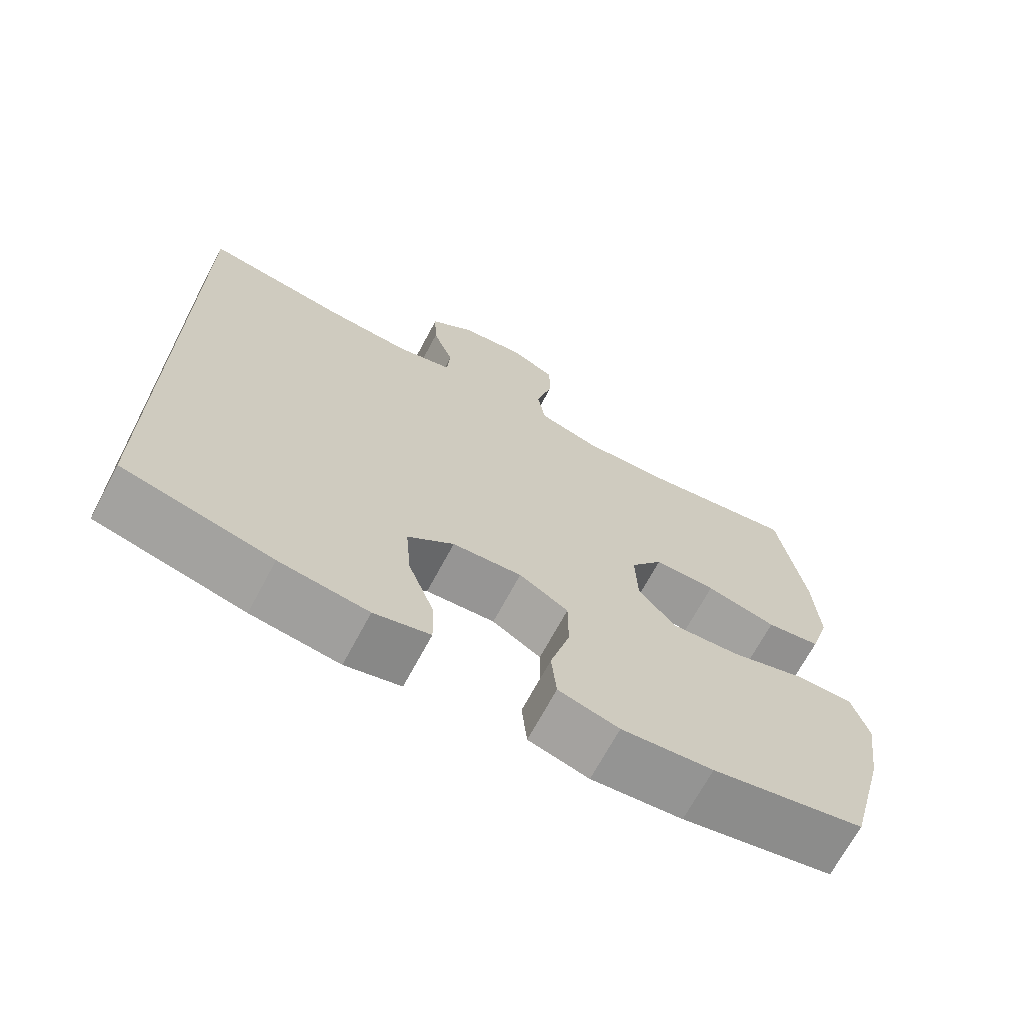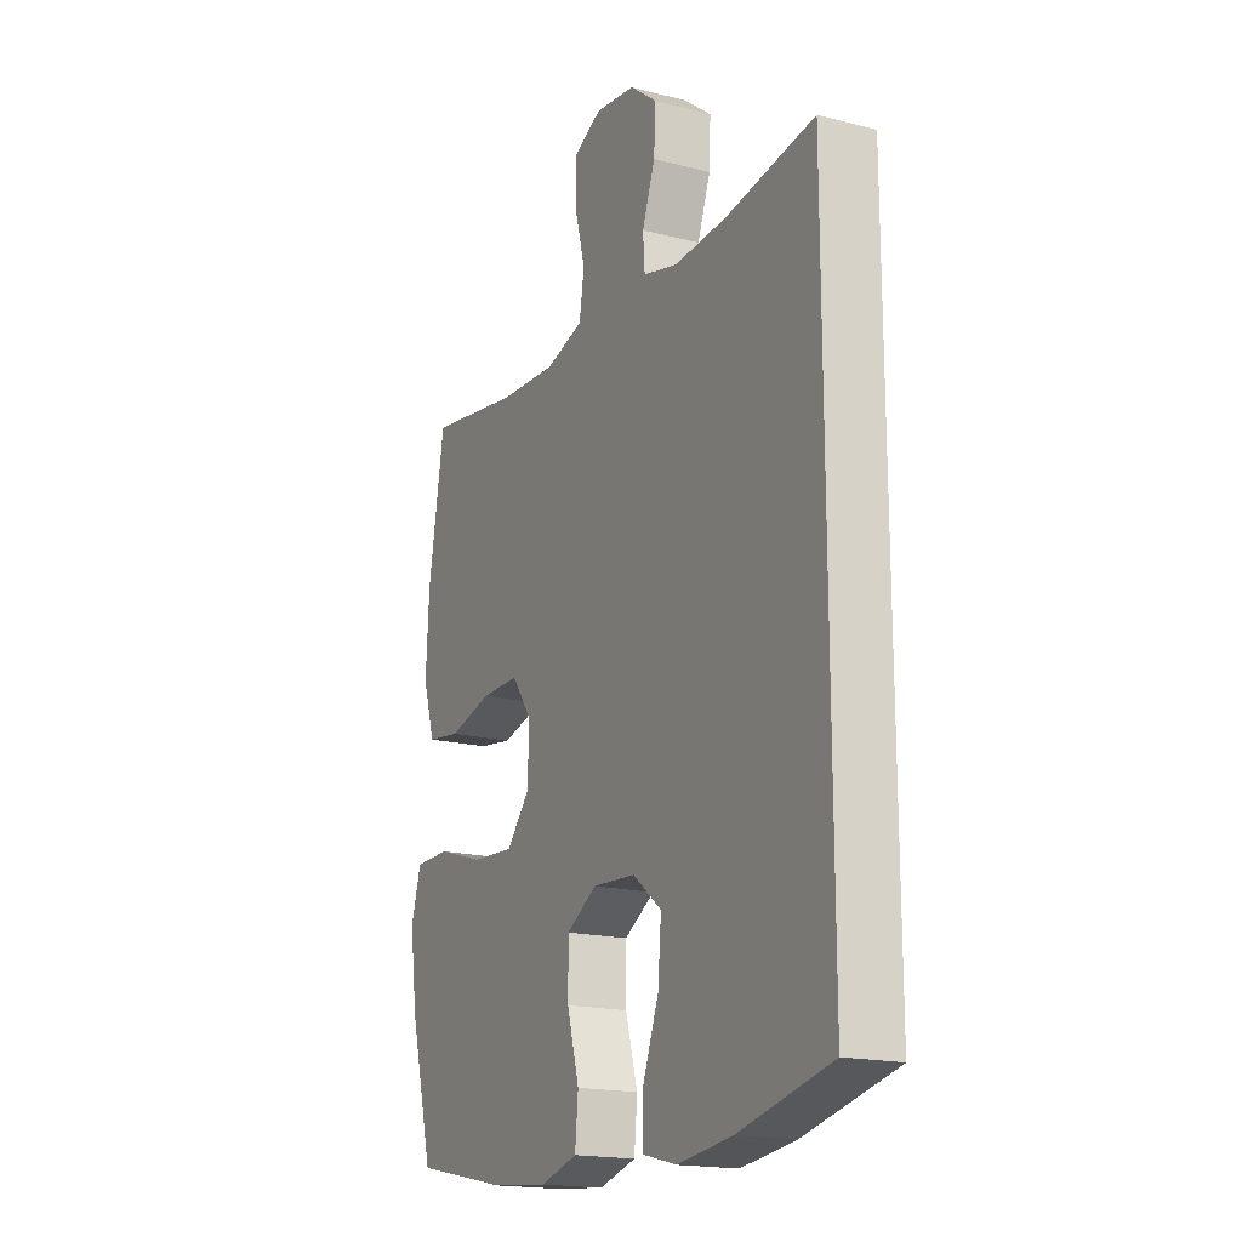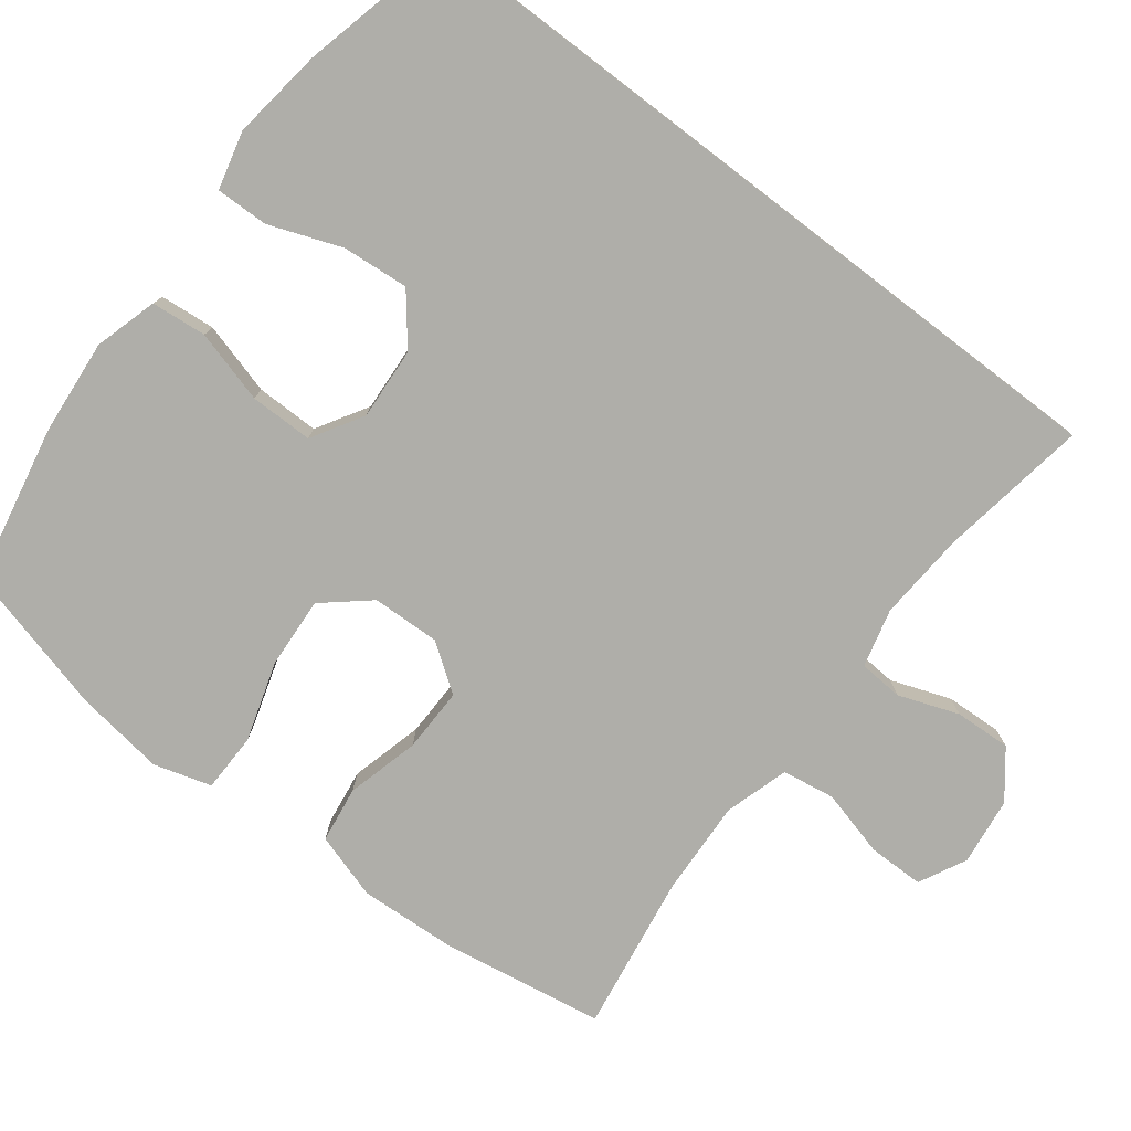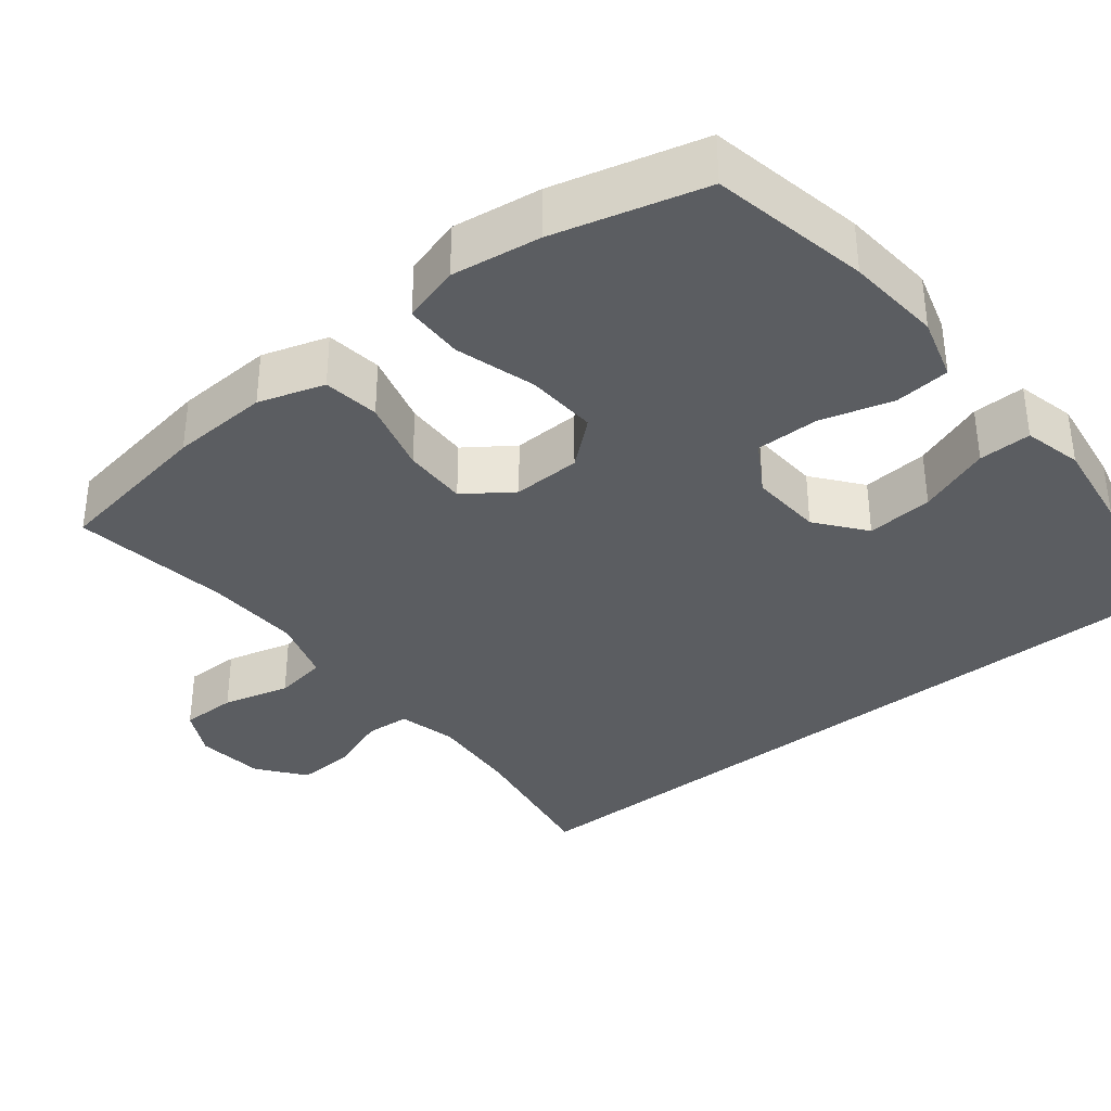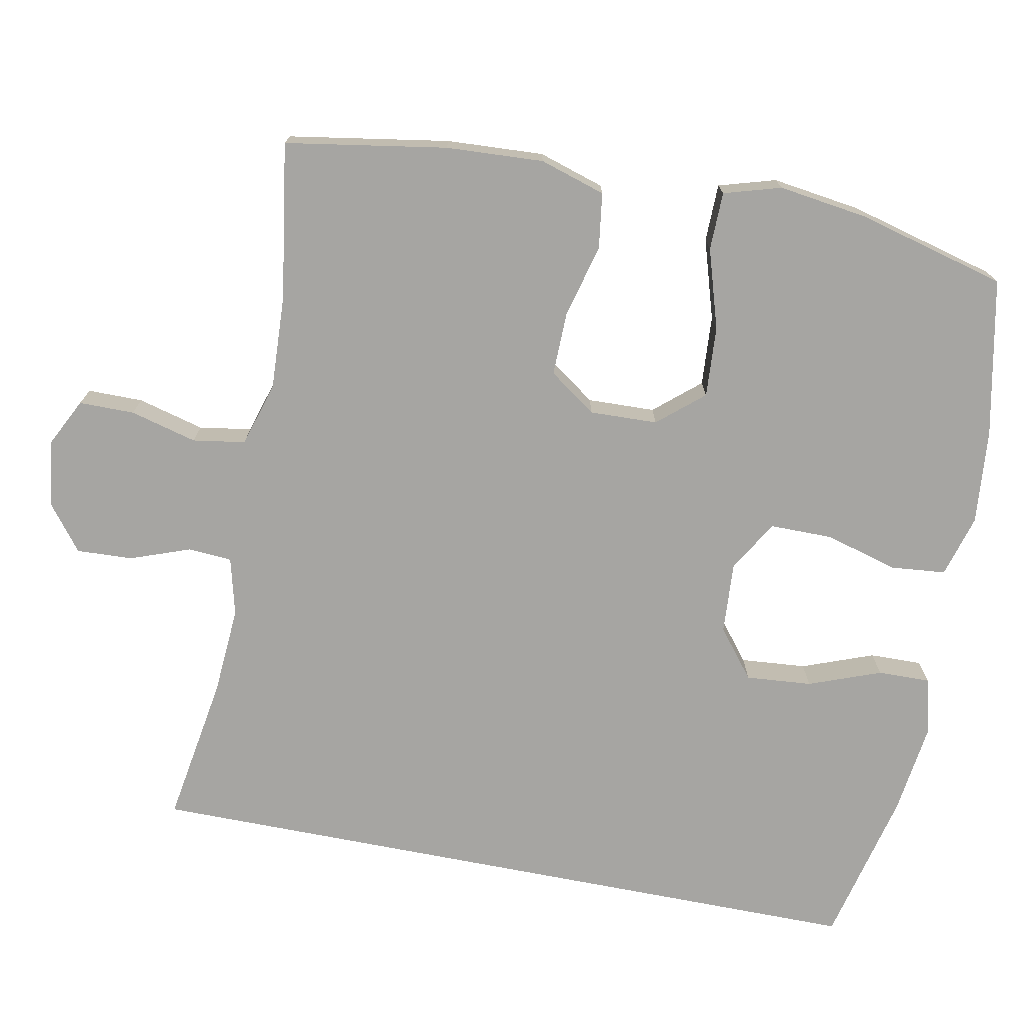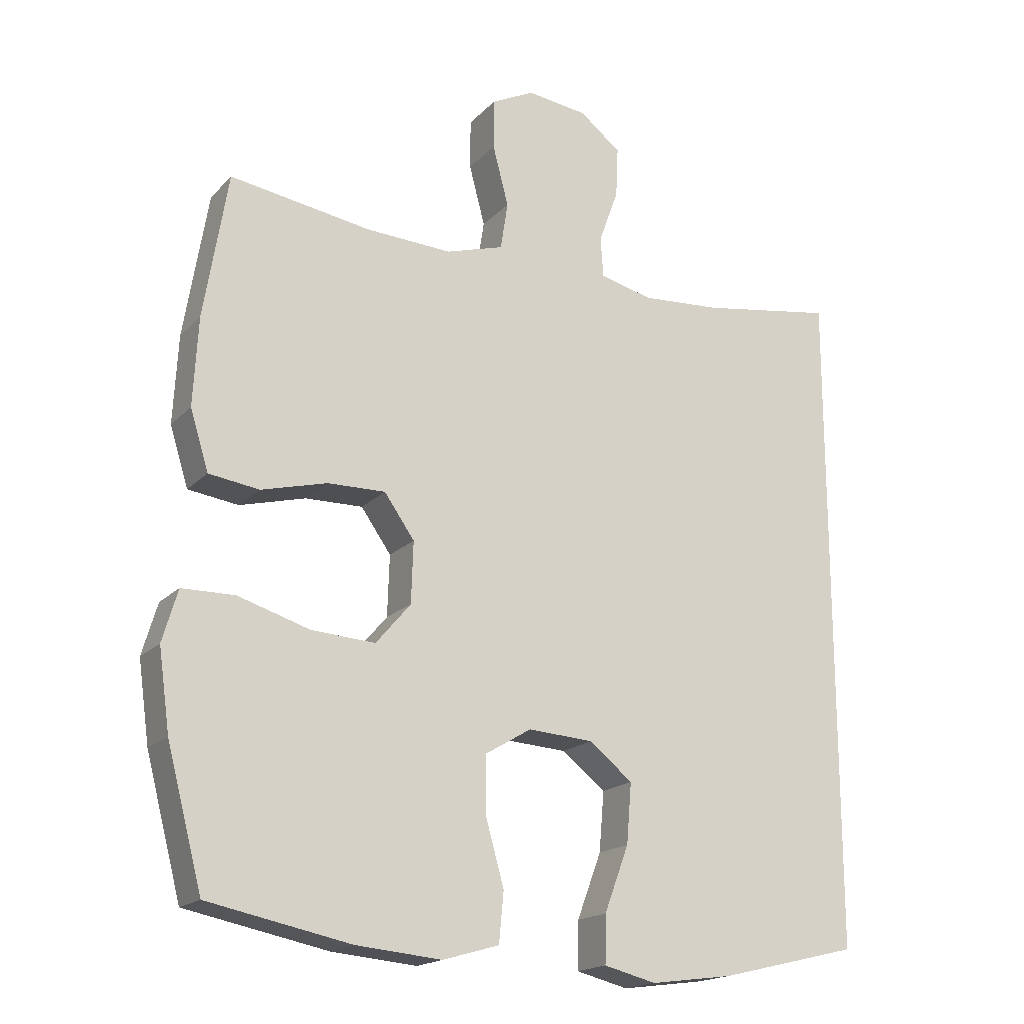
<metadata>
{"format":"obj","ext":"obj","renderer":"f3d","projection":"perspective","resolution":1024,"background":"white","views":[{"elev":-69.1,"azim":-28.1,"up":"+Z"},{"elev":-17.8,"azim":-116.8,"up":"+Z"},{"elev":-77.5,"azim":-127.4,"up":"+Y"},{"elev":-36.1,"azim":128.4,"up":"+Y"},{"elev":-73.8,"azim":79.0,"up":"+Y"},{"elev":-18.1,"azim":151.2,"up":"+Z"}]}
</metadata>
<code>
o path386
v 0.2859 0.0375 0.447
v 0.1578 0.0375 0.4407
v 0.07127 0.0375 0.467
v 0.06004 0.0375 0.5379
v 0.08375 0.0375 0.6281
v 0.08352 0.0375 0.7032
v 0.01955 0.0375 0.7352
v -0.07139 0.0375 0.7239
v -0.1334 0.0375 0.6755
v -0.1299 0.0375 0.5996
v -0.1006 0.0375 0.5189
v -0.1048 0.0375 0.4594
v -0.1831 0.0375 0.4395
v -0.3033 0.0375 0.4476
v -0.504 0.0375 0.4798
v -0.504 0.0375 -0.5219
v -0.2953 0.0375 -0.5718
v -0.1715 0.0375 -0.5883
v -0.09323 0.0375 -0.5689
v -0.09466 0.0375 -0.498
v -0.1312 0.0375 -0.4003
v -0.1386 0.0375 -0.3108
v -0.07355 0.0375 -0.2591
v 0.02396 0.0375 -0.2527
v 0.09289 0.0375 -0.2942
v 0.09278 0.0375 -0.3792
v 0.06521 0.0375 -0.4774
v 0.07229 0.0375 -0.552
v 0.1569 0.0375 -0.5763
v 0.2848 0.0375 -0.5648
v 0.4979 0.0375 -0.5219
v 0.5509 0.0375 -0.3196
v 0.5677 0.0375 -0.1992
v 0.545 0.0375 -0.1219
v 0.466 0.0375 -0.1207
v 0.3588 0.0375 -0.1536
v 0.2627 0.0375 -0.1598
v 0.2105 0.0375 -0.09825
v 0.2075 0.0375 -0.006754
v 0.2526 0.0375 0.0572
v 0.3391 0.0375 0.05581
v 0.4376 0.0375 0.03011
v 0.5133 0.0375 0.04084
v 0.5409 0.0375 0.1296
v 0.5337 0.0375 0.2615
v 0.4979 0.0375 0.4798
v 0.2859 -0.0375 0.447
v 0.1578 -0.0375 0.4407
v 0.07127 -0.0375 0.467
v 0.06004 -0.0375 0.5379
v 0.08375 -0.0375 0.6281
v 0.08352 -0.0375 0.7032
v 0.01955 -0.0375 0.7352
v -0.07139 -0.0375 0.7239
v -0.1334 -0.0375 0.6755
v -0.1299 -0.0375 0.5996
v -0.1006 -0.0375 0.5189
v -0.1048 -0.0375 0.4594
v -0.1831 -0.0375 0.4395
v -0.3033 -0.0375 0.4476
v -0.504 -0.0375 0.4798
v -0.504 -0.0375 -0.5219
v -0.2953 -0.0375 -0.5718
v -0.1715 -0.0375 -0.5883
v -0.09323 -0.0375 -0.5689
v -0.09466 -0.0375 -0.498
v -0.1312 -0.0375 -0.4003
v -0.1386 -0.0375 -0.3108
v -0.07355 -0.0375 -0.2591
v 0.02396 -0.0375 -0.2527
v 0.09289 -0.0375 -0.2942
v 0.09278 -0.0375 -0.3792
v 0.06521 -0.0375 -0.4774
v 0.07229 -0.0375 -0.552
v 0.1569 -0.0375 -0.5763
v 0.2848 -0.0375 -0.5648
v 0.4979 -0.0375 -0.5219
v 0.5509 -0.0375 -0.3196
v 0.5677 -0.0375 -0.1992
v 0.545 -0.0375 -0.1219
v 0.466 -0.0375 -0.1207
v 0.3588 -0.0375 -0.1536
v 0.2627 -0.0375 -0.1598
v 0.2105 -0.0375 -0.09825
v 0.2075 -0.0375 -0.006754
v 0.2526 -0.0375 0.0572
v 0.3391 -0.0375 0.05581
v 0.4376 -0.0375 0.03011
v 0.5133 -0.0375 0.04084
v 0.5409 -0.0375 0.1296
v 0.5337 -0.0375 0.2615
v 0.4979 -0.0375 0.4798
v -0.2953 0.0375 -0.5718
v -0.1715 0.0375 -0.5883
v -0.09323 0.0375 -0.5689
v -0.09323 0.0375 -0.5689
v 0.07229 0.0375 -0.552
v 0.07229 0.0375 -0.552
v 0.1569 0.0375 -0.5763
v 0.2848 0.0375 -0.5648
v -0.09466 0.0375 -0.498
v 0.06521 0.0375 -0.4774
v -0.504 0.0375 -0.5219
v -0.504 0.0375 -0.5219
v 0.4979 0.0375 -0.5219
v 0.4979 0.0375 -0.5219
v -0.504 0.0375 0.4798
v -0.504 0.0375 0.4798
v -0.1312 0.0375 -0.4003
v 0.09278 0.0375 -0.3792
v 0.5509 0.0375 -0.3196
v -0.1386 0.0375 -0.3108
v 0.09289 0.0375 -0.2942
v 0.5677 0.0375 -0.1992
v -0.07355 0.0375 -0.2591
v 0.02396 0.0375 -0.2527
v 0.3588 0.0375 -0.1536
v 0.2627 0.0375 -0.1598
v 0.545 0.0375 -0.1219
v 0.545 0.0375 -0.1219
v 0.2105 0.0375 -0.09825
v 0.466 0.0375 -0.1207
v 0.2075 0.0375 -0.006754
v 0.2526 0.0375 0.0572
v 0.3391 0.0375 0.05581
v 0.4376 0.0375 0.03011
v 0.5133 0.0375 0.04084
v 0.5133 0.0375 0.04084
v 0.5409 0.0375 0.1296
v 0.5337 0.0375 0.2615
v -0.1831 0.0375 0.4395
v -0.3033 0.0375 0.4476
v -0.1048 0.0375 0.4594
v -0.1048 0.0375 0.4594
v 0.1578 0.0375 0.4407
v 0.07127 0.0375 0.467
v 0.07127 0.0375 0.467
v 0.2859 0.0375 0.447
v 0.4979 0.0375 0.4798
v 0.4979 0.0375 0.4798
v -0.1006 0.0375 0.5189
v 0.06004 0.0375 0.5379
v -0.1299 0.0375 0.5996
v 0.08375 0.0375 0.6281
v -0.1334 0.0375 0.6755
v 0.08352 0.0375 0.7032
v 0.08352 0.0375 0.7032
v -0.07139 0.0375 0.7239
v 0.01955 0.0375 0.7352
v -0.2953 -0.0375 -0.5718
v -0.1715 -0.0375 -0.5883
v -0.09323 -0.0375 -0.5689
v -0.09323 -0.0375 -0.5689
v 0.07229 -0.0375 -0.552
v 0.07229 -0.0375 -0.552
v 0.1569 -0.0375 -0.5763
v 0.2848 -0.0375 -0.5648
v -0.09466 -0.0375 -0.498
v 0.06521 -0.0375 -0.4774
v -0.504 -0.0375 -0.5219
v -0.504 -0.0375 -0.5219
v 0.4979 -0.0375 -0.5219
v 0.4979 -0.0375 -0.5219
v -0.504 -0.0375 0.4798
v -0.504 -0.0375 0.4798
v -0.1312 -0.0375 -0.4003
v 0.09278 -0.0375 -0.3792
v 0.5509 -0.0375 -0.3196
v -0.1386 -0.0375 -0.3108
v 0.09289 -0.0375 -0.2942
v 0.5677 -0.0375 -0.1992
v -0.07355 -0.0375 -0.2591
v 0.02396 -0.0375 -0.2527
v 0.3588 -0.0375 -0.1536
v 0.2627 -0.0375 -0.1598
v 0.545 -0.0375 -0.1219
v 0.545 -0.0375 -0.1219
v 0.2105 -0.0375 -0.09825
v 0.466 -0.0375 -0.1207
v 0.2075 -0.0375 -0.006754
v 0.2526 -0.0375 0.0572
v 0.3391 -0.0375 0.05581
v 0.4376 -0.0375 0.03011
v 0.5133 -0.0375 0.04084
v 0.5133 -0.0375 0.04084
v 0.5409 -0.0375 0.1296
v 0.5337 -0.0375 0.2615
v -0.1831 -0.0375 0.4395
v -0.3033 -0.0375 0.4476
v -0.1048 -0.0375 0.4594
v -0.1048 -0.0375 0.4594
v 0.1578 -0.0375 0.4407
v 0.07127 -0.0375 0.467
v 0.07127 -0.0375 0.467
v 0.2859 -0.0375 0.447
v 0.4979 -0.0375 0.4798
v 0.4979 -0.0375 0.4798
v -0.1006 -0.0375 0.5189
v 0.06004 -0.0375 0.5379
v -0.1299 -0.0375 0.5996
v 0.08375 -0.0375 0.6281
v -0.1334 -0.0375 0.6755
v 0.08352 -0.0375 0.7032
v 0.08352 -0.0375 0.7032
v -0.07139 -0.0375 0.7239
v 0.01955 -0.0375 0.7352
f 172 189 169
f 156 167 159
f 193 190 180
f 174 168 179
f 180 173 178
f 206 205 201
f 172 173 180
f 160 169 164
f 166 169 150
f 201 200 199
f 174 175 157
f 186 182 183
f 190 188 180
f 158 151 152
f 178 170 175
f 150 169 160
f 175 170 167
f 166 151 158
f 195 181 182
f 199 198 193
f 189 172 188
f 198 199 200
f 193 180 181
f 156 159 154
f 202 200 205
f 175 167 157
f 157 168 174
f 157 167 156
f 201 205 200
f 170 178 173
f 179 168 171
f 193 181 192
f 195 182 187
f 168 157 162
f 203 206 201
f 188 172 180
f 187 182 186
f 164 169 189
f 190 193 198
f 151 166 150
f 179 171 176
f 196 195 187
f 186 183 184
f 192 181 195
f 17 18 64 63
f 18 96 153 64
f 98 29 75 155
f 29 30 76 75
f 19 20 66 65
f 27 28 74 73
f 104 17 63 161
f 30 106 163 76
f 108 16 62 165
f 20 21 67 66
f 26 27 73 72
f 31 32 78 77
f 21 22 68 67
f 25 26 72 71
f 32 33 79 78
f 22 23 69 68
f 24 25 71 70
f 23 24 70 69
f 36 37 83 82
f 33 120 177 79
f 37 38 84 83
f 35 36 82 81
f 34 35 81 80
f 38 39 85 84
f 39 40 86 85
f 41 42 88 87
f 42 128 185 88
f 43 44 90 89
f 40 41 87 86
f 44 45 91 90
f 13 14 60 59
f 134 13 59 191
f 2 137 194 48
f 1 2 48 47
f 45 140 197 91
f 11 12 58 57
f 46 1 47 92
f 3 4 50 49
f 14 15 61 60
f 10 11 57 56
f 4 5 51 50
f 9 10 56 55
f 5 147 204 51
f 8 9 55 54
f 7 8 54 53
f 6 7 53 52
f 115 112 132
f 99 102 110
f 136 123 133
f 117 122 111
f 123 121 116
f 149 144 148
f 115 123 116
f 103 107 112
f 109 93 112
f 144 142 143
f 117 100 118
f 129 126 125
f 133 123 131
f 101 95 94
f 121 118 113
f 93 103 112
f 118 110 113
f 109 101 94
f 138 125 124
f 142 136 141
f 132 131 115
f 141 143 142
f 136 124 123
f 99 97 102
f 145 148 143
f 118 100 110
f 100 117 111
f 100 99 110
f 144 143 148
f 113 116 121
f 122 114 111
f 136 135 124
f 138 130 125
f 111 105 100
f 146 144 149
f 131 123 115
f 130 129 125
f 107 132 112
f 133 141 136
f 94 93 109
f 122 119 114
f 139 130 138
f 129 127 126
f 135 138 124

</code>
